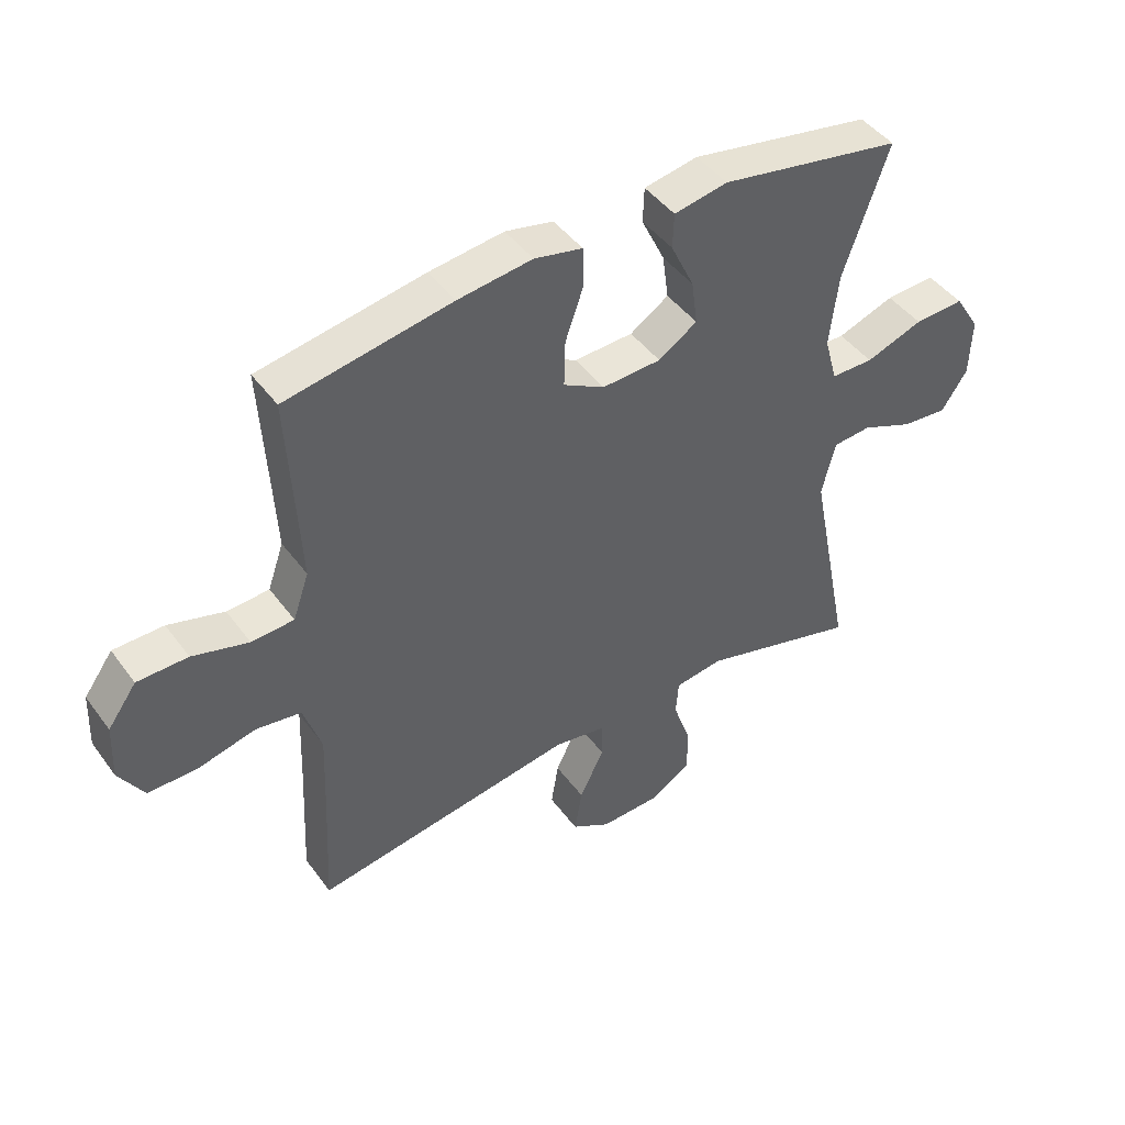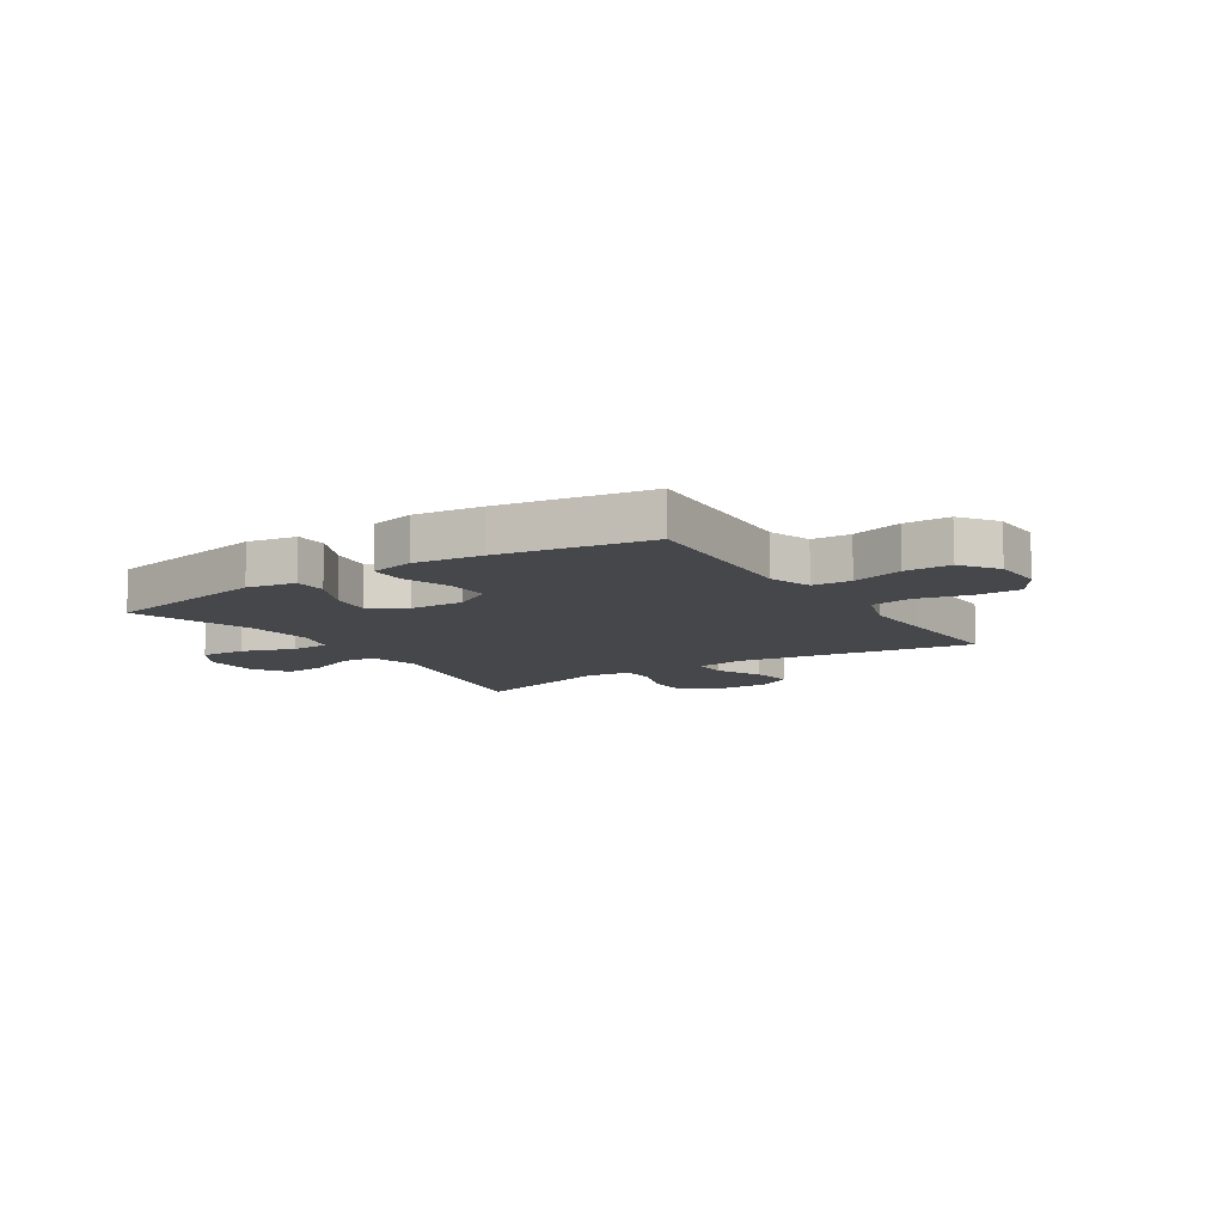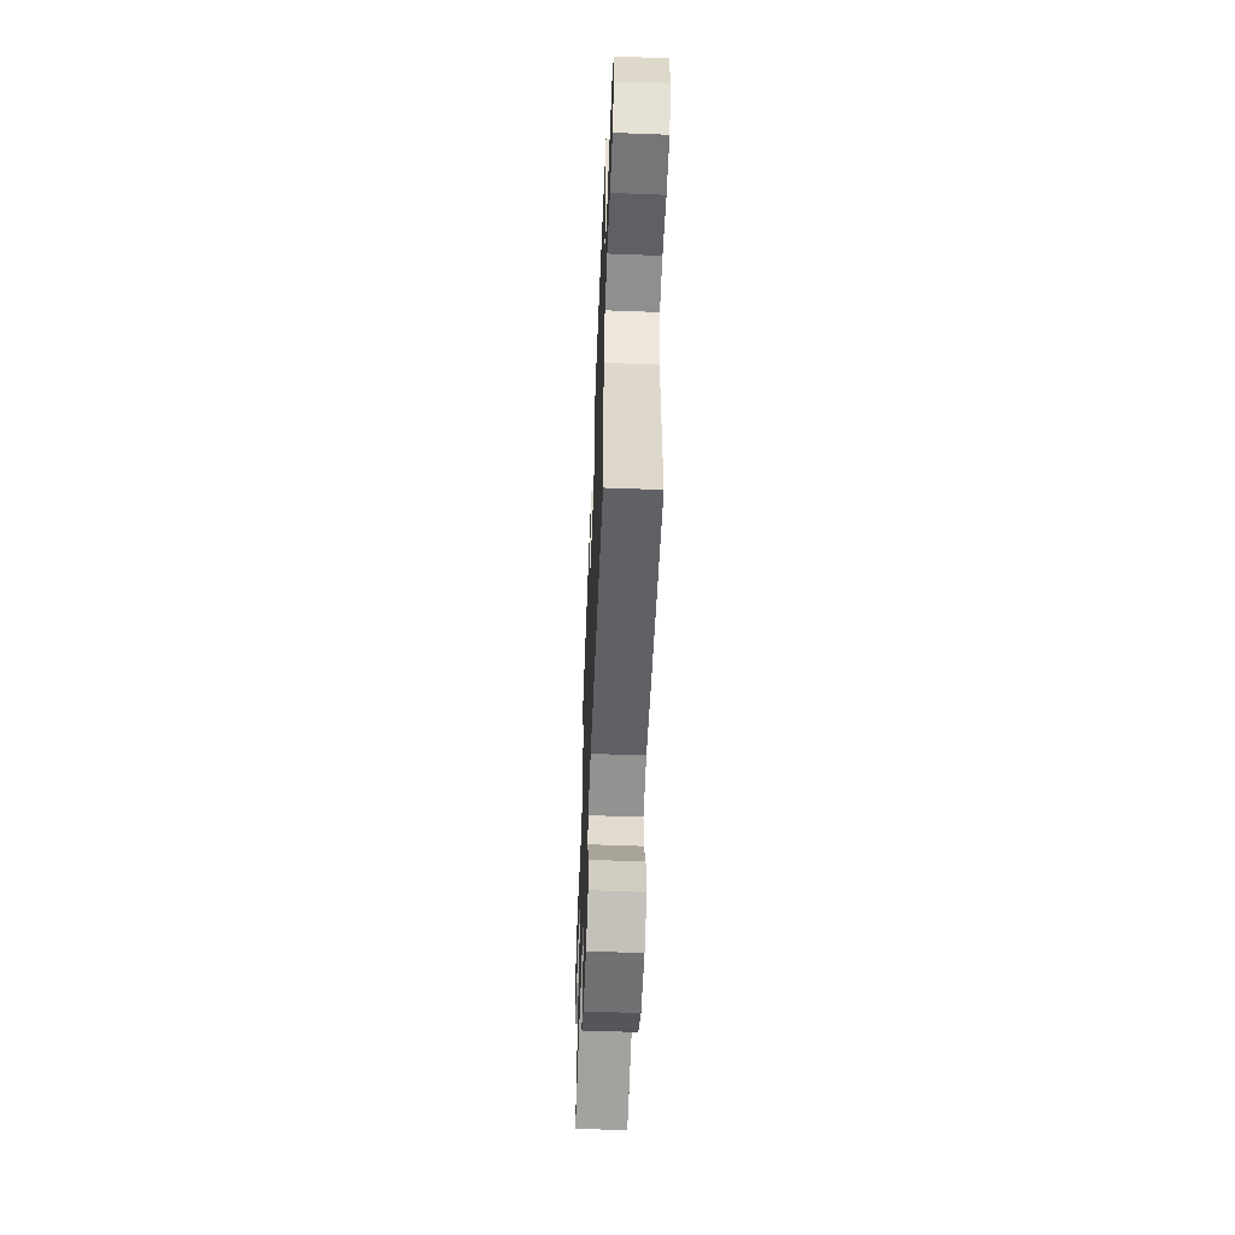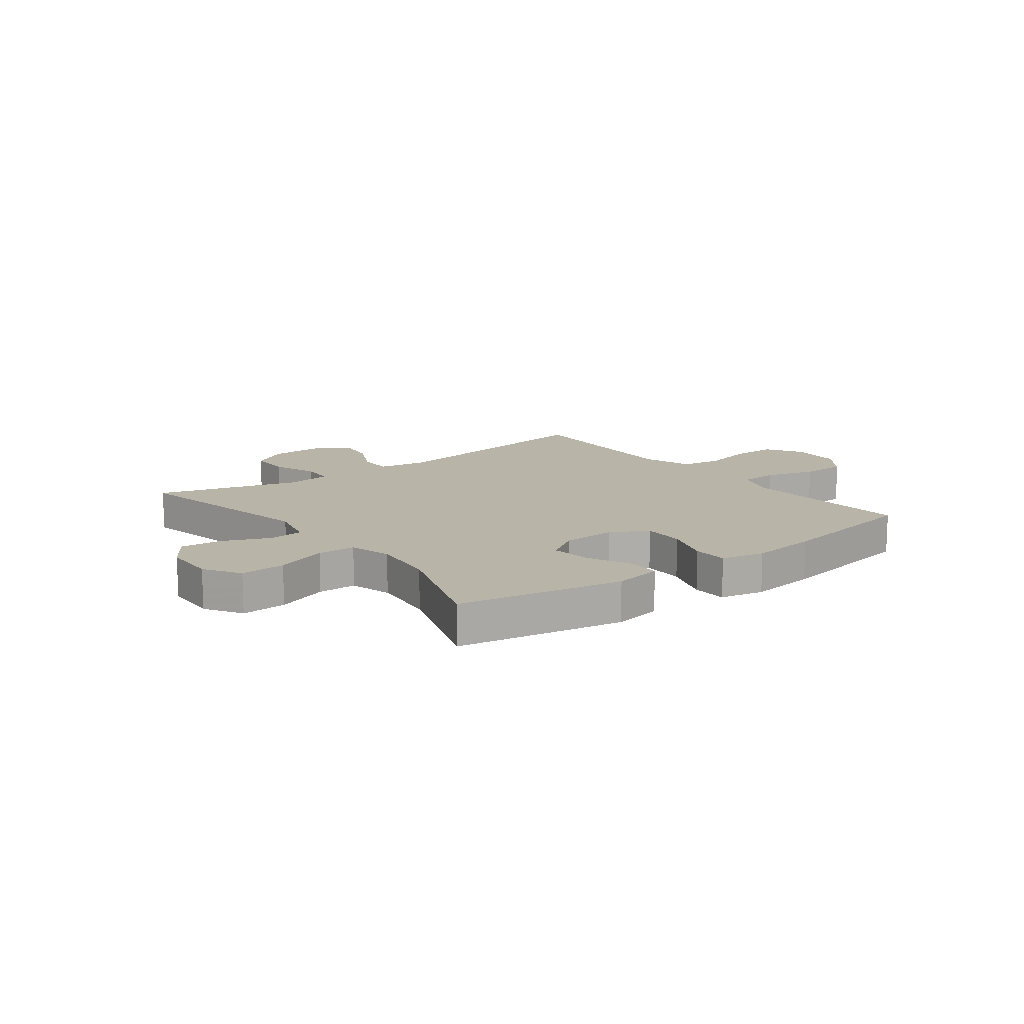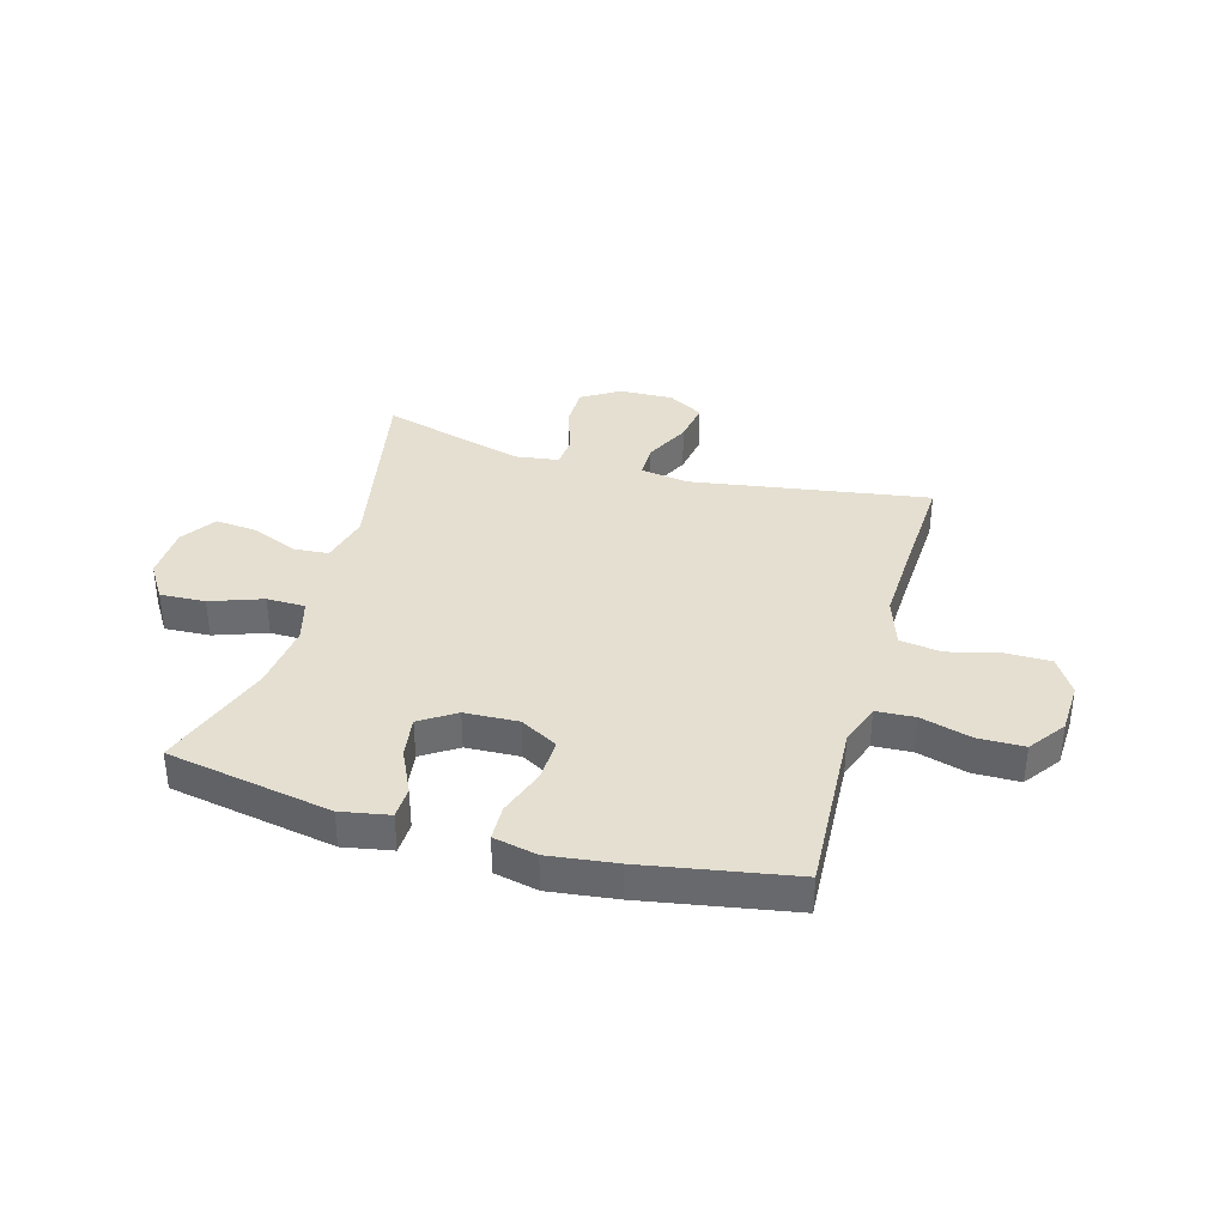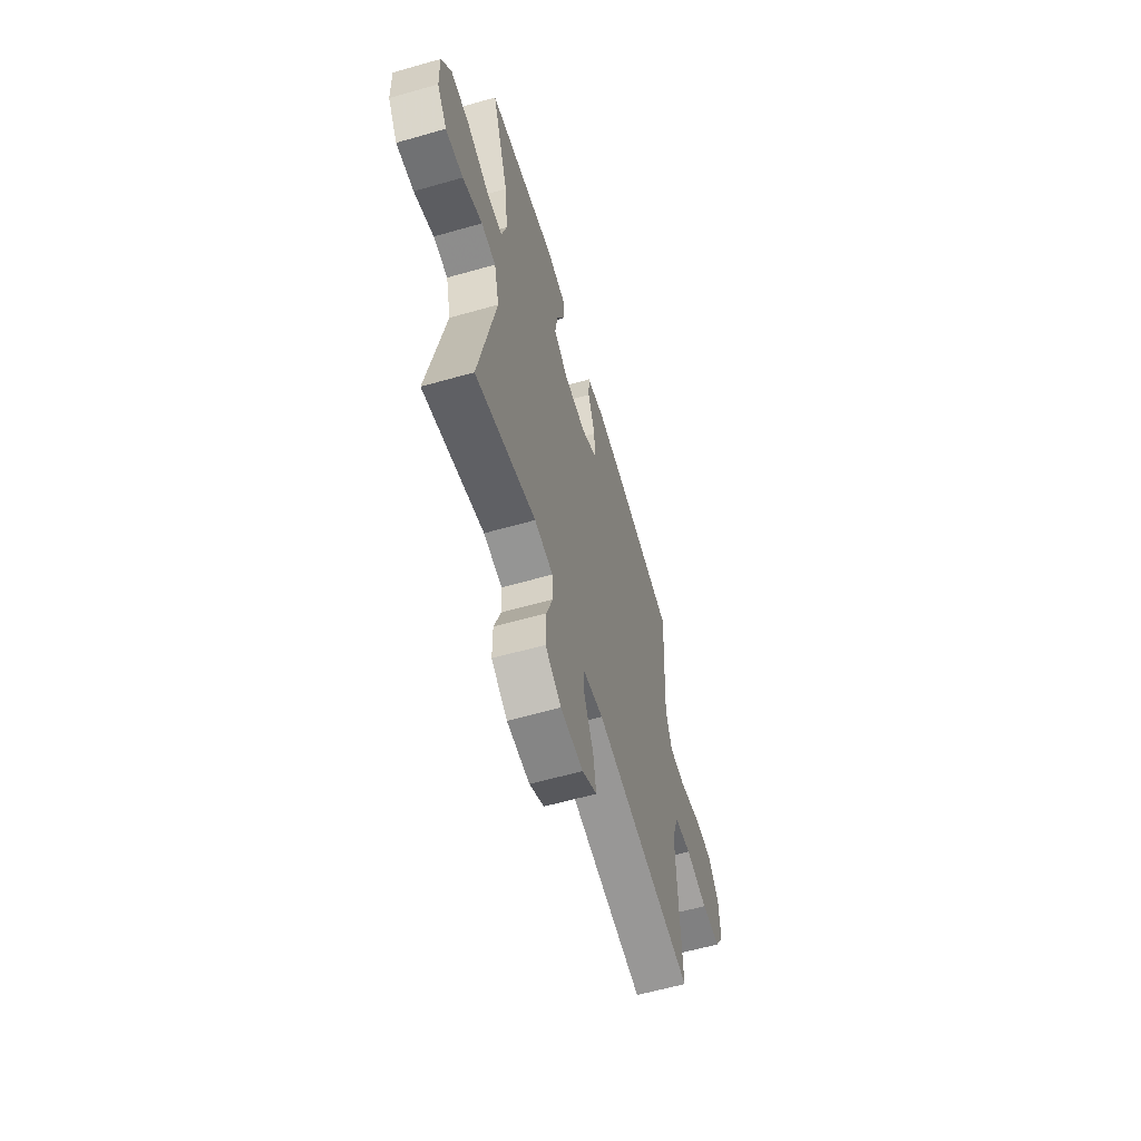
<metadata>
{"format":"obj","ext":"obj","renderer":"f3d","projection":"perspective","resolution":1024,"background":"white","views":[{"elev":45.1,"azim":146.0,"up":"+Z"},{"elev":-10.5,"azim":33.0,"up":"+Y"},{"elev":-56.9,"azim":87.7,"up":"+Z"},{"elev":13.3,"azim":-37.2,"up":"+Y"},{"elev":36.6,"azim":15.8,"up":"+Y"},{"elev":-60.1,"azim":-73.7,"up":"+Z"}]}
</metadata>
<code>
v 0.5 0.07 -0.5
v 0.074 0.07 -0.433
v -0.012 0.07 -0.447
v -0.012 0.07 -0.507
v 0.028 0.07 -0.589
v 0.04 0.07 -0.663
v -0.023 0.07 -0.7
v -0.12 0.07 -0.697
v -0.188 0.07 -0.655
v -0.188 0.07 -0.579
v -0.159 0.07 -0.497
v -0.163 0.07 -0.439
v -0.242 0.07 -0.428
v -0.5 0.07 -0.5
v -0.43 0.07 -0.145
v -0.452 0.07 -0.056
v -0.514 0.07 -0.051
v -0.598 0.07 -0.086
v -0.673 0.07 -0.093
v -0.715 0.07 -0.03
v -0.718 0.07 0.066
v -0.677 0.07 0.131
v -0.596 0.07 0.127
v -0.503 0.07 0.094
v -0.434 0.07 0.095
v -0.413 0.07 0.171
v -0.427 0.07 0.29
v -0.5 0.07 0.5
v -0.204 0.07 0.554
v -0.117 0.07 0.538
v -0.115 0.07 0.481
v -0.153 0.07 0.401
v -0.163 0.07 0.328
v -0.1 0.07 0.287
v -0.004 0.07 0.283
v 0.063 0.07 0.32
v 0.061 0.07 0.396
v 0.031 0.07 0.482
v 0.033 0.07 0.545
v 0.111 0.07 0.562
v 0.232 0.07 0.547
v 0.5 0.07 0.5
v 0.489 0.07 0.3
v 0.483 0.07 0.186
v 0.509 0.07 0.111
v 0.578 0.07 0.107
v 0.669 0.07 0.133
v 0.751 0.07 0.132
v 0.798 0.07 0.067
v 0.802 0.07 -0.025
v 0.762 0.07 -0.09
v 0.682 0.07 -0.09
v 0.588 0.07 -0.067
v 0.514 0.07 -0.078
v 0.485 0.07 -0.166
v 0.49 0.07 -0.295
v 0.5 0 -0.5
v 0.074 0 -0.433
v -0.012 0 -0.447
v -0.012 0 -0.507
v 0.028 0 -0.589
v 0.04 0 -0.663
v -0.023 0 -0.7
v -0.12 0 -0.697
v -0.188 0 -0.655
v -0.188 0 -0.579
v -0.159 0 -0.497
v -0.163 0 -0.439
v -0.242 0 -0.428
v -0.5 0 -0.5
v -0.43 0 -0.145
v -0.452 0 -0.056
v -0.514 0 -0.051
v -0.598 0 -0.086
v -0.673 0 -0.093
v -0.715 0 -0.03
v -0.718 0 0.066
v -0.677 0 0.131
v -0.596 0 0.127
v -0.503 0 0.094
v -0.434 0 0.095
v -0.413 0 0.171
v -0.427 0 0.29
v -0.5 0 0.5
v -0.204 0 0.554
v -0.117 0 0.538
v -0.115 0 0.481
v -0.153 0 0.401
v -0.163 0 0.328
v -0.1 0 0.287
v -0.004 0 0.283
v 0.063 0 0.32
v 0.061 0 0.396
v 0.031 0 0.482
v 0.033 0 0.545
v 0.111 0 0.562
v 0.232 0 0.547
v 0.5 0 0.5
v 0.489 0 0.3
v 0.483 0 0.186
v 0.509 0 0.111
v 0.578 0 0.107
v 0.669 0 0.133
v 0.751 0 0.132
v 0.798 0 0.067
v 0.802 0 -0.025
v 0.762 0 -0.09
v 0.682 0 -0.09
v 0.588 0 -0.067
v 0.514 0 -0.078
v 0.485 0 -0.166
v 0.49 0 -0.295
f 50 51 52 53
f 50 53 54
f 49 50 54
f 46 47 48 49
f 45 46 49 54
f 44 45 54 55
f 40 41 42 43
f 40 43 44
f 37 38 39 40
f 36 37 40 44
f 35 36 44 55
f 29 30 31 32
f 27 28 29 32
f 26 27 32 33
f 25 26 33 34
f 21 22 23 24
f 21 24 25
f 20 21 25
f 17 18 19 20
f 16 17 20 25
f 15 16 25 34
f 13 14 15 34
f 8 9 10 11
f 8 11 12
f 7 8 12
f 4 5 6 7
f 3 4 7 12
f 2 3 12 13
f 56 1 2
f 34 35 55 56
f 2 13 34 56
f 109 108 107 106
f 110 109 106
f 110 106 105
f 105 104 103 102
f 110 105 102 101
f 111 110 101 100
f 99 98 97 96
f 100 99 96
f 96 95 94 93
f 100 96 93 92
f 111 100 92 91
f 88 87 86 85
f 88 85 84 83
f 89 88 83 82
f 90 89 82 81
f 80 79 78 77
f 81 80 77
f 81 77 76
f 76 75 74 73
f 81 76 73 72
f 90 81 72 71
f 90 71 70 69
f 67 66 65 64
f 68 67 64
f 68 64 63
f 63 62 61 60
f 68 63 60 59
f 69 68 59 58
f 58 57 112
f 112 111 91 90
f 112 90 69 58
f 1 57 58 2
f 2 58 59 3
f 3 59 60 4
f 4 60 61 5
f 5 61 62 6
f 6 62 63 7
f 7 63 64 8
f 8 64 65 9
f 9 65 66 10
f 10 66 67 11
f 11 67 68 12
f 12 68 69 13
f 13 69 70 14
f 14 70 71 15
f 15 71 72 16
f 16 72 73 17
f 17 73 74 18
f 18 74 75 19
f 19 75 76 20
f 20 76 77 21
f 21 77 78 22
f 22 78 79 23
f 23 79 80 24
f 24 80 81 25
f 25 81 82 26
f 26 82 83 27
f 27 83 84 28
f 28 84 85 29
f 29 85 86 30
f 30 86 87 31
f 31 87 88 32
f 32 88 89 33
f 33 89 90 34
f 34 90 91 35
f 35 91 92 36
f 36 92 93 37
f 37 93 94 38
f 38 94 95 39
f 39 95 96 40
f 40 96 97 41
f 41 97 98 42
f 42 98 99 43
f 43 99 100 44
f 44 100 101 45
f 45 101 102 46
f 46 102 103 47
f 47 103 104 48
f 48 104 105 49
f 49 105 106 50
f 50 106 107 51
f 51 107 108 52
f 52 108 109 53
f 53 109 110 54
f 54 110 111 55
f 55 111 112 56
f 56 112 57 1

</code>
